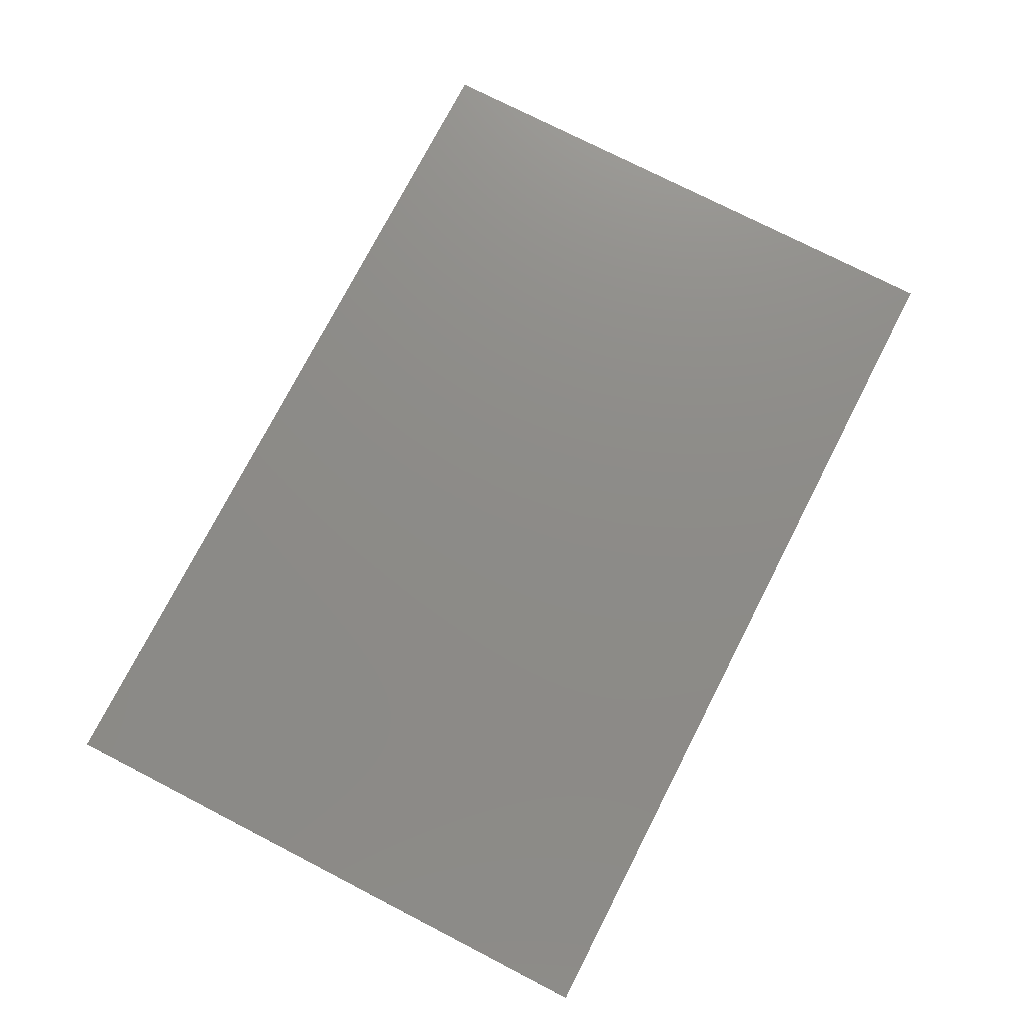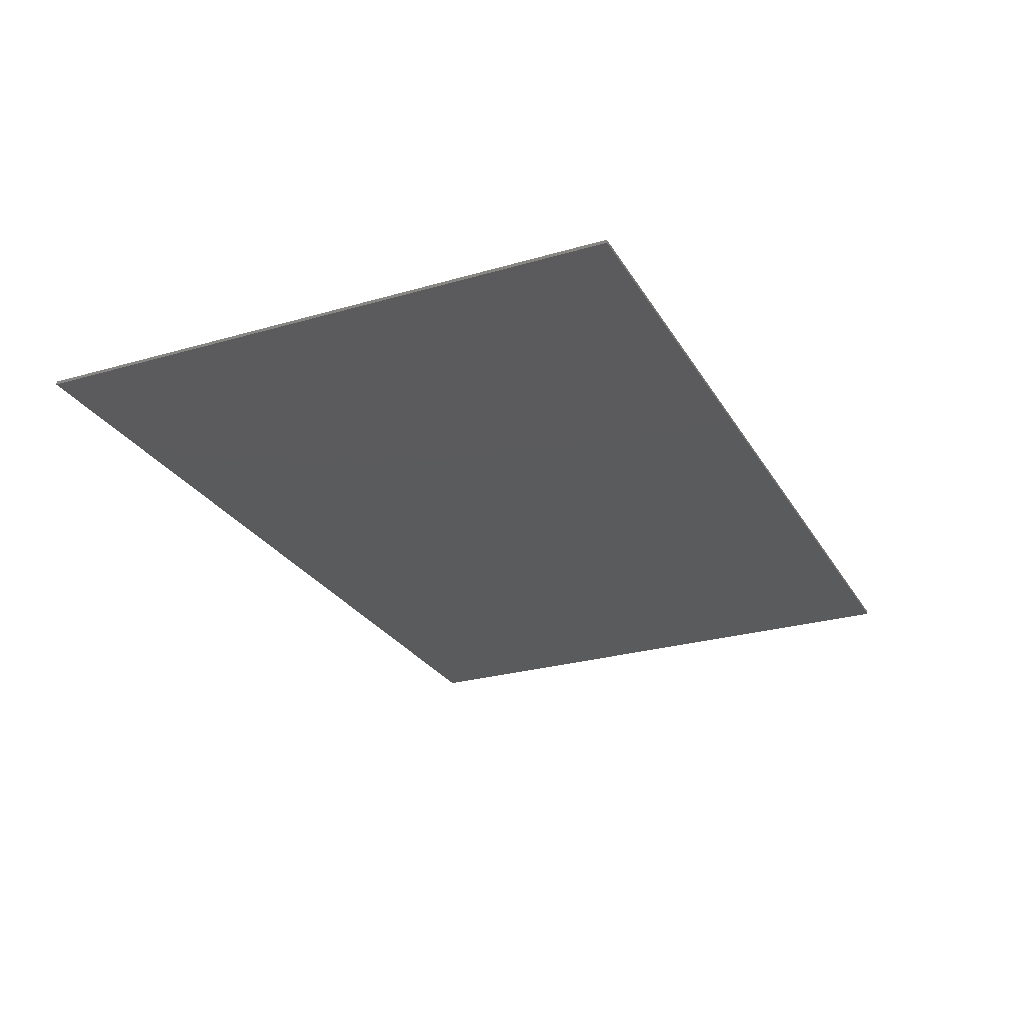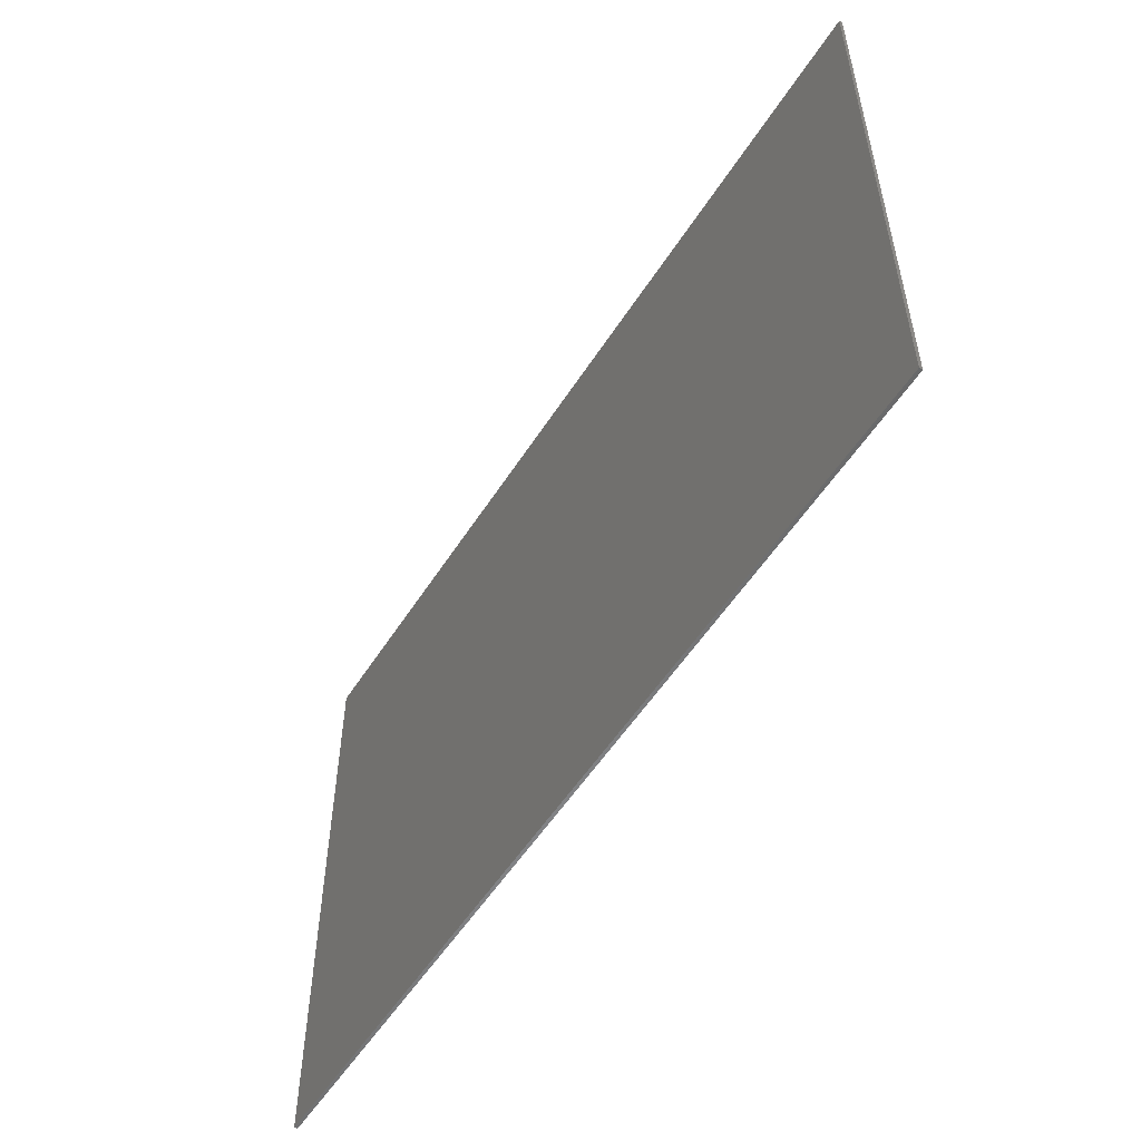
<metadata>
{"format":"stl","ext":"stl","renderer":"f3d","projection":"perspective","resolution":1024,"background":"white","views":[{"elev":75.4,"azim":117.2,"up":"+Y"},{"elev":-26.6,"azim":114.4,"up":"+Y"},{"elev":-54.2,"azim":58.1,"up":"+Z"}]}
</metadata>
<code>
# stl→obj: 309 verts, 606 faces
v 14 0 9.2
v 14 0 -9.2
v -14 0 -9.2
v -14 0 9.2
v -14 -0.1 9.2
v 14 -0.1 9.2
v -14 -0.1 -9.2
v 14 -0.1 -9.2
v -8.942 -0.1 6.48
v -8.064 -0.1 5.681
v 8.064 -0.1 5.681
v 8.942 -0.1 6.48
v 0 -0.1 -5.681
v -8.942 -0.1 -6.48
v 8.942 -0.1 -6.48
v 7.236 -0.1 -5.681
v -7.236 -0.1 -5.681
v 8.064 -0.1 2.794
v 8.064 -0.1 -5.256
v 8.064 -0.1 4.068
v 3.456 -0.1 -1.418
v 2.772 -0.1 -2.038
v 0.2592 -0.1 -3.031
v 0.9432 -0.1 -3.701
v -8.064 -0.1 -5.256
v -8.064 -0.1 2.794
v -8.064 -0.1 4.068
v -2.772 -0.1 -2.038
v -3.456 -0.1 -1.418
v -0.2592 -0.1 -3.031
v -0.9432 -0.1 -3.701
v -0.5112 -0.1 -3.974
v 0 -0.1 -4.068
v 0.5112 -0.1 -3.974
v -1.541 -0.1 5.4
v -4.342 -0.1 1.469
v -3.773 -0.1 1.613
v -1.447 -0.1 4.831
v -1.159 -0.1 4.637
v -0.6912 -0.1 4.874
v -0.8784 -0.1 4.262
v -1.303 -0.1 4.169
v -0.9288 -0.1 3.643
v -1.303 -0.1 3.6
v -1.21 -0.1 3.074
v -0.8784 -0.1 2.844
v -0.6408 -0.1 4.068
v -0.4968 -0.1 3.55
v -0.216 -0.1 4.406
v -0.0216 -0.1 4.068
v 0.5904 -0.1 4.781
v 0.6408 -0.1 4.45
v 1.354 -0.1 4.831
v 1.397 -0.1 4.543
v 2.16 -0.1 4.687
v 2.203 -0.1 4.306
v 2.916 -0.1 4.262
v 2.873 -0.1 3.787
v 3.298 -0.1 3.737
v 3.535 -0.1 3.074
v 3.06 -0.1 3.074
v 3.442 -0.1 2.225
v 3.11 -0.1 2.412
v 3.06 -0.1 1.843
v 3.247 -0.1 1.562
v 4.529 -0.1 2.938
v 4.291 -0.1 3.074
v 4.392 -0.1 3.643
v 4.766 -0.1 3.269
v 4.86 -0.1 3.6
v 4.673 -0.1 4.068
v 5.666 -0.1 3.6
v 5.242 -0.1 3.362
v 5.53 -0.1 3.074
v 5.292 -0.1 2.887
v 5.004 -0.1 3.218
v 4.817 -0.1 2.131
v 4.63 -0.1 2.606
v 4.154 -0.1 1.375
v 4.054 -0.1 1.944
v 3.154 -0.1 0.5184
v 3.442 -0.1 1.325
v 2.822 -0.1 0.8064
v 2.347 -0.1 0.1872
v 2.066 -0.1 0.4752
v 1.303 -0.1 -0.0936
v 1.066 -0.1 0.2808
v 0.1152 -0.1 0
v 0.3096 -0.1 0.3312
v -0.6912 -0.1 0.2376
v -0.4968 -0.1 0.612
v -1.21 -0.1 0.9504
v -1.872 -0.1 1.375
v -2.542 -0.1 1.282
v -2.542 -0.1 1.656
v -2.916 -0.1 1.375
v -3.204 -0.1 1.656
v -3.298 -0.1 1.181
v -3.485 -0.1 1.418
v -3.586 -0.1 0.9
v 1.116 -0.1 2.412
v 2.016 -0.1 2.412
v 2.008 -0.1 2.53
v 1.985 -0.1 2.645
v 1.948 -0.1 2.756
v 1.895 -0.1 2.862
v 1.83 -0.1 2.96
v 1.752 -0.1 3.048
v 1.664 -0.1 3.126
v 1.566 -0.1 3.191
v 1.46 -0.1 3.244
v 1.349 -0.1 3.281
v 1.234 -0.1 3.304
v 1.116 -0.1 3.312
v 0.9986 -0.1 3.304
v 0.8831 -0.1 3.281
v 0.7716 -0.1 3.244
v 0.666 -0.1 3.191
v 0.5681 -0.1 3.126
v 0.4796 -0.1 3.048
v 0.4019 -0.1 2.96
v 0.3366 -0.1 2.862
v 0.2845 -0.1 2.756
v 0.2467 -0.1 2.645
v 0.2237 -0.1 2.53
v 0.216 -0.1 2.412
v 0.2237 -0.1 2.295
v 0.2467 -0.1 2.179
v 0.2845 -0.1 2.068
v 0.3366 -0.1 1.962
v 0.4019 -0.1 1.864
v 0.4796 -0.1 1.776
v 0.5681 -0.1 1.698
v 0.666 -0.1 1.633
v 0.7716 -0.1 1.581
v 0.8831 -0.1 1.543
v 0.9986 -0.1 1.52
v 1.116 -0.1 1.512
v 1.234 -0.1 1.52
v 1.349 -0.1 1.543
v 1.46 -0.1 1.581
v 1.566 -0.1 1.633
v 1.664 -0.1 1.698
v 1.752 -0.1 1.776
v 1.83 -0.1 1.864
v 1.895 -0.1 1.962
v 1.948 -0.1 2.068
v 1.985 -0.1 2.179
v 2.008 -0.1 2.295
v 2.196 -0.1 2.412
v 2.187 -0.1 2.553
v 2.159 -0.1 2.692
v 2.114 -0.1 2.825
v 2.051 -0.1 2.952
v 1.973 -0.1 3.07
v 1.88 -0.1 3.176
v 1.774 -0.1 3.269
v 1.656 -0.1 3.347
v 1.529 -0.1 3.41
v 1.395 -0.1 3.455
v 1.257 -0.1 3.483
v 1.116 -0.1 3.492
v 0.9751 -0.1 3.483
v 0.8365 -0.1 3.455
v 0.7027 -0.1 3.41
v 0.576 -0.1 3.347
v 0.4585 -0.1 3.269
v 0.3523 -0.1 3.176
v 0.2591 -0.1 3.07
v 0.1807 -0.1 2.952
v 0.1182 -0.1 2.825
v 0.0728 -0.1 2.692
v 0.0453 -0.1 2.553
v 0.036 -0.1 2.412
v 0.0453 -0.1 2.271
v 0.0728 -0.1 2.132
v 0.1182 -0.1 1.999
v 0.1807 -0.1 1.872
v 0.2591 -0.1 1.754
v 0.3523 -0.1 1.648
v 0.4585 -0.1 1.555
v 0.576 -0.1 1.477
v 0.7027 -0.1 1.414
v 0.8365 -0.1 1.369
v 0.9751 -0.1 1.341
v 1.116 -0.1 1.332
v 1.257 -0.1 1.341
v 1.395 -0.1 1.369
v 1.529 -0.1 1.414
v 1.656 -0.1 1.477
v 1.774 -0.1 1.555
v 1.88 -0.1 1.648
v 1.973 -0.1 1.754
v 2.051 -0.1 1.872
v 2.114 -0.1 1.999
v 2.159 -0.1 2.132
v 2.187 -0.1 2.271
v 2.412 -0.1 2.412
v 2.401 -0.1 2.581
v 2.368 -0.1 2.747
v 2.313 -0.1 2.908
v 2.238 -0.1 3.06
v 2.144 -0.1 3.201
v 2.032 -0.1 3.328
v 1.905 -0.1 3.44
v 1.764 -0.1 3.534
v 1.612 -0.1 3.609
v 1.451 -0.1 3.664
v 1.285 -0.1 3.697
v 1.116 -0.1 3.708
v 0.9469 -0.1 3.697
v 0.7806 -0.1 3.664
v 0.62 -0.1 3.609
v 0.468 -0.1 3.534
v 0.327 -0.1 3.44
v 0.1996 -0.1 3.328
v 0.0878 -0.1 3.201
v -0.0063 -0.1 3.06
v -0.0814 -0.1 2.908
v -0.1358 -0.1 2.747
v -0.1689 -0.1 2.581
v -0.18 -0.1 2.412
v -0.1689 -0.1 2.243
v -0.1358 -0.1 2.077
v -0.0814 -0.1 1.916
v -0.0063 -0.1 1.764
v 0.0878 -0.1 1.623
v 0.1996 -0.1 1.496
v 0.327 -0.1 1.384
v 0.468 -0.1 1.29
v 0.62 -0.1 1.215
v 0.7806 -0.1 1.16
v 0.9469 -0.1 1.127
v 1.116 -0.1 1.116
v 1.285 -0.1 1.127
v 1.451 -0.1 1.16
v 1.612 -0.1 1.215
v 1.764 -0.1 1.29
v 1.905 -0.1 1.384
v 2.032 -0.1 1.496
v 2.144 -0.1 1.623
v 2.238 -0.1 1.764
v 2.313 -0.1 1.916
v 2.368 -0.1 2.077
v 2.401 -0.1 2.243
v 2.412 -0.1 3.708
v -0.18 -0.1 3.708
v -0.18 -0.1 1.116
v 2.412 -0.1 1.116
v -12.76 -0.1 7.186
v -12.77 -0.1 8.438
v -12.77 -0.1 6.998
v -12.72 -0.1 7.371
v -12.66 -0.1 7.55
v -12.58 -0.1 7.718
v -12.48 -0.1 7.875
v -12.35 -0.1 8.017
v -12.21 -0.1 8.141
v -12.05 -0.1 8.245
v -11.88 -0.1 8.329
v -11.71 -0.1 8.389
v -11.52 -0.1 8.426
v -11.33 -0.1 8.438
v -11.52 -0.1 -8.426
v -12.77 -0.1 -8.438
v -11.33 -0.1 -8.438
v -11.71 -0.1 -8.389
v -11.88 -0.1 -8.329
v -12.05 -0.1 -8.245
v -12.21 -0.1 -8.141
v -12.35 -0.1 -8.017
v -12.48 -0.1 -7.875
v -12.58 -0.1 -7.718
v -12.66 -0.1 -7.55
v -12.72 -0.1 -7.371
v -12.76 -0.1 -7.186
v -12.77 -0.1 -6.998
v 12.76 -0.1 -7.186
v 12.77 -0.1 -8.438
v 12.77 -0.1 -6.998
v 12.72 -0.1 -7.371
v 12.66 -0.1 -7.55
v 12.58 -0.1 -7.718
v 12.48 -0.1 -7.875
v 12.35 -0.1 -8.017
v 12.21 -0.1 -8.141
v 12.05 -0.1 -8.245
v 11.88 -0.1 -8.329
v 11.71 -0.1 -8.389
v 11.52 -0.1 -8.426
v 11.33 -0.1 -8.438
v 11.52 -0.1 8.426
v 12.77 -0.1 8.438
v 11.33 -0.1 8.438
v 11.71 -0.1 8.389
v 11.88 -0.1 8.329
v 12.05 -0.1 8.245
v 12.21 -0.1 8.141
v 12.35 -0.1 8.017
v 12.48 -0.1 7.875
v 12.58 -0.1 7.718
v 12.66 -0.1 7.55
v 12.72 -0.1 7.371
v 12.76 -0.1 7.186
v 12.77 -0.1 6.998
v -11.33 -0.1 6.998
v -11.33 -0.1 -6.998
v 11.33 -0.1 -6.998
v 11.33 -0.1 6.998
f 1 2 3
f 3 4 1
f 5 6 1
f 1 4 5
f 7 5 4
f 4 3 7
f 8 7 3
f 3 2 8
f 6 8 2
f 2 1 6
f 9 10 11
f 11 12 9
f 13 14 15
f 15 16 13
f 13 17 14
f 18 19 15
f 15 12 18
f 18 12 20
f 20 12 11
f 15 19 16
f 19 21 22
f 22 16 19
f 23 22 21
f 22 23 24
f 18 20 23
f 23 21 18
f 9 14 25
f 25 26 9
f 9 26 27
f 9 27 10
f 25 14 17
f 17 28 29
f 29 25 17
f 28 30 29
f 30 28 31
f 31 32 30
f 29 30 27
f 27 26 29
f 30 32 33
f 33 34 30
f 30 34 24
f 24 23 30
f 35 36 37
f 37 38 35
f 38 39 40
f 40 35 38
f 41 40 39
f 39 42 41
f 43 41 42
f 42 44 43
f 43 44 45
f 45 46 43
f 47 43 46
f 46 48 47
f 49 47 48
f 48 50 49
f 51 49 50
f 50 52 51
f 53 51 52
f 52 54 53
f 55 53 54
f 54 56 55
f 57 55 56
f 56 58 57
f 58 59 57
f 60 59 58
f 58 61 60
f 62 60 61
f 61 63 62
f 62 63 64
f 64 65 62
f 66 67 62
f 62 65 66
f 68 67 66
f 66 69 68
f 68 69 70
f 70 71 68
f 72 71 70
f 70 73 72
f 73 74 72
f 75 74 73
f 73 76 75
f 77 75 76
f 76 78 77
f 79 77 78
f 78 80 79
f 81 79 80
f 80 82 81
f 81 82 83
f 84 81 83
f 83 85 84
f 86 84 85
f 85 87 86
f 88 86 87
f 87 89 88
f 90 88 89
f 89 91 90
f 92 90 91
f 90 92 93
f 93 94 90
f 94 93 95
f 96 94 95
f 95 97 96
f 98 96 97
f 97 99 98
f 99 100 98
f 36 100 99
f 99 37 36
f 101 102 103
f 101 103 104
f 101 104 105
f 101 105 106
f 101 106 107
f 101 107 108
f 101 108 109
f 101 109 110
f 101 110 111
f 101 111 112
f 101 112 113
f 101 113 114
f 101 114 115
f 101 115 116
f 101 116 117
f 101 117 118
f 101 118 119
f 101 119 120
f 101 120 121
f 101 121 122
f 101 122 123
f 101 123 124
f 101 124 125
f 101 125 126
f 101 126 127
f 101 127 128
f 101 128 129
f 101 129 130
f 101 130 131
f 101 131 132
f 101 132 133
f 101 133 134
f 101 134 135
f 101 135 136
f 101 136 137
f 101 137 138
f 101 138 139
f 101 139 140
f 101 140 141
f 101 141 142
f 101 142 143
f 101 143 144
f 101 144 145
f 101 145 146
f 101 146 147
f 101 147 148
f 101 148 149
f 101 149 102
f 150 151 103
f 103 102 150
f 151 152 104
f 104 103 151
f 152 153 105
f 105 104 152
f 153 154 106
f 106 105 153
f 154 155 107
f 107 106 154
f 155 156 108
f 108 107 155
f 156 157 109
f 109 108 156
f 157 158 110
f 110 109 157
f 158 159 111
f 111 110 158
f 159 160 112
f 112 111 159
f 160 161 113
f 113 112 160
f 161 162 114
f 114 113 161
f 162 163 115
f 115 114 162
f 163 164 116
f 116 115 163
f 164 165 117
f 117 116 164
f 165 166 118
f 118 117 165
f 166 167 119
f 119 118 166
f 167 168 120
f 120 119 167
f 168 169 121
f 121 120 168
f 169 170 122
f 122 121 169
f 170 171 123
f 123 122 170
f 171 172 124
f 124 123 171
f 172 173 125
f 125 124 172
f 173 174 126
f 126 125 173
f 174 175 127
f 127 126 174
f 175 176 128
f 128 127 175
f 176 177 129
f 129 128 176
f 177 178 130
f 130 129 177
f 178 179 131
f 131 130 178
f 179 180 132
f 132 131 179
f 180 181 133
f 133 132 180
f 181 182 134
f 134 133 181
f 182 183 135
f 135 134 182
f 183 184 136
f 136 135 183
f 184 185 137
f 137 136 184
f 185 186 138
f 138 137 185
f 186 187 139
f 139 138 186
f 187 188 140
f 140 139 187
f 188 189 141
f 141 140 188
f 189 190 142
f 142 141 189
f 190 191 143
f 143 142 190
f 191 192 144
f 144 143 191
f 192 193 145
f 145 144 192
f 193 194 146
f 146 145 193
f 194 195 147
f 147 146 194
f 195 196 148
f 148 147 195
f 196 197 149
f 149 148 196
f 197 150 102
f 102 149 197
f 198 199 151
f 151 150 198
f 199 200 152
f 152 151 199
f 200 201 153
f 153 152 200
f 201 202 154
f 154 153 201
f 202 203 155
f 155 154 202
f 203 204 156
f 156 155 203
f 204 205 157
f 157 156 204
f 205 206 158
f 158 157 205
f 206 207 159
f 159 158 206
f 207 208 160
f 160 159 207
f 208 209 161
f 161 160 208
f 209 210 162
f 162 161 209
f 210 211 163
f 163 162 210
f 211 212 164
f 164 163 211
f 212 213 165
f 165 164 212
f 213 214 166
f 166 165 213
f 214 215 167
f 167 166 214
f 215 216 168
f 168 167 215
f 216 217 169
f 169 168 216
f 217 218 170
f 170 169 217
f 218 219 171
f 171 170 218
f 219 220 172
f 172 171 219
f 220 221 173
f 173 172 220
f 221 222 174
f 174 173 221
f 222 223 175
f 175 174 222
f 223 224 176
f 176 175 223
f 224 225 177
f 177 176 224
f 225 226 178
f 178 177 225
f 226 227 179
f 179 178 226
f 227 228 180
f 180 179 227
f 228 229 181
f 181 180 228
f 229 230 182
f 182 181 229
f 230 231 183
f 183 182 230
f 231 232 184
f 184 183 231
f 232 233 185
f 185 184 232
f 233 234 186
f 186 185 233
f 234 235 187
f 187 186 234
f 235 236 188
f 188 187 235
f 236 237 189
f 189 188 236
f 237 238 190
f 190 189 237
f 238 239 191
f 191 190 238
f 239 240 192
f 192 191 239
f 240 241 193
f 193 192 240
f 241 242 194
f 194 193 241
f 242 243 195
f 195 194 242
f 243 244 196
f 196 195 243
f 244 245 197
f 197 196 244
f 245 198 150
f 150 197 245
f 199 198 246
f 200 199 246
f 201 200 246
f 202 201 246
f 203 202 246
f 204 203 246
f 205 204 246
f 206 205 246
f 207 206 246
f 208 207 246
f 209 208 246
f 210 209 246
f 211 210 247
f 212 211 247
f 213 212 247
f 214 213 247
f 215 214 247
f 216 215 247
f 217 216 247
f 218 217 247
f 219 218 247
f 220 219 247
f 221 220 247
f 222 221 247
f 223 222 248
f 224 223 248
f 225 224 248
f 226 225 248
f 227 226 248
f 228 227 248
f 229 228 248
f 230 229 248
f 231 230 248
f 232 231 248
f 233 232 248
f 234 233 248
f 235 234 249
f 236 235 249
f 237 236 249
f 238 237 249
f 239 238 249
f 240 239 249
f 241 240 249
f 242 241 249
f 243 242 249
f 244 243 249
f 245 244 249
f 198 245 249
f 38 37 99
f 99 39 38
f 42 39 99
f 99 97 42
f 44 42 97
f 97 95 44
f 45 44 95
f 95 93 45
f 46 45 93
f 93 92 46
f 48 46 92
f 92 91 48
f 76 73 70
f 70 69 76
f 78 76 69
f 69 66 78
f 80 78 66
f 66 65 80
f 82 80 65
f 65 83 82
f 65 64 83
f 91 248 222
f 222 48 91
f 48 222 247
f 48 247 50
f 52 50 247
f 247 210 52
f 54 52 210
f 210 56 54
f 58 56 210
f 210 246 58
f 61 58 246
f 246 198 61
f 63 61 198
f 198 64 63
f 198 249 83
f 83 64 198
f 83 249 85
f 87 85 249
f 249 234 87
f 89 87 234
f 234 248 89
f 89 248 91
f 29 26 25
f 21 19 18
f 17 31 28
f 16 22 24
f 10 27 36
f 36 35 10
f 35 11 10
f 11 35 40
f 40 41 43
f 43 47 40
f 47 49 40
f 49 51 40
f 51 53 11
f 11 40 51
f 53 55 11
f 11 55 57
f 57 71 11
f 71 57 59
f 59 68 71
f 67 68 59
f 59 60 67
f 67 60 62
f 11 71 72
f 72 20 11
f 72 74 20
f 74 75 77
f 77 20 74
f 77 79 20
f 79 81 23
f 23 20 79
f 81 84 23
f 84 86 23
f 23 86 88
f 88 30 23
f 90 30 88
f 30 90 94
f 94 100 30
f 94 96 98
f 98 100 94
f 27 30 100
f 100 36 27
f 17 13 32
f 32 31 17
f 33 32 13
f 33 13 34
f 13 16 24
f 24 34 13
f 250 251 252
f 253 251 250
f 254 251 253
f 255 251 254
f 256 251 255
f 257 251 256
f 258 251 257
f 259 251 258
f 260 251 259
f 261 251 260
f 262 251 261
f 263 251 262
f 264 265 266
f 267 265 264
f 268 265 267
f 269 265 268
f 270 265 269
f 271 265 270
f 272 265 271
f 273 265 272
f 274 265 273
f 275 265 274
f 276 265 275
f 277 265 276
f 278 279 280
f 281 279 278
f 282 279 281
f 283 279 282
f 284 279 283
f 285 279 284
f 286 279 285
f 287 279 286
f 288 279 287
f 289 279 288
f 290 279 289
f 291 279 290
f 292 293 294
f 295 293 292
f 296 293 295
f 297 293 296
f 298 293 297
f 299 293 298
f 300 293 299
f 301 293 300
f 302 293 301
f 303 293 302
f 304 293 303
f 305 293 304
f 306 250 252
f 306 253 250
f 306 254 253
f 306 255 254
f 306 256 255
f 306 257 256
f 306 258 257
f 306 259 258
f 306 260 259
f 306 261 260
f 306 262 261
f 306 263 262
f 307 264 266
f 307 267 264
f 307 268 267
f 307 269 268
f 307 270 269
f 307 271 270
f 307 272 271
f 307 273 272
f 307 274 273
f 307 275 274
f 307 276 275
f 307 277 276
f 308 278 280
f 308 281 278
f 308 282 281
f 308 283 282
f 308 284 283
f 308 285 284
f 308 286 285
f 308 287 286
f 308 288 287
f 308 289 288
f 308 290 289
f 308 291 290
f 309 292 294
f 309 295 292
f 309 296 295
f 309 297 296
f 309 298 297
f 309 299 298
f 309 300 299
f 309 301 300
f 309 302 301
f 309 303 302
f 309 304 303
f 309 305 304
f 263 306 309
f 309 294 263
f 306 9 12
f 12 309 306
f 12 15 308
f 308 309 12
f 309 308 280
f 280 305 309
f 291 308 307
f 307 266 291
f 308 15 14
f 14 307 308
f 14 9 306
f 306 307 14
f 307 306 252
f 252 277 307
f 6 5 251
f 251 293 6
f 6 293 279
f 279 8 6
f 8 279 265
f 265 7 8
f 7 265 251
f 251 5 7

</code>
